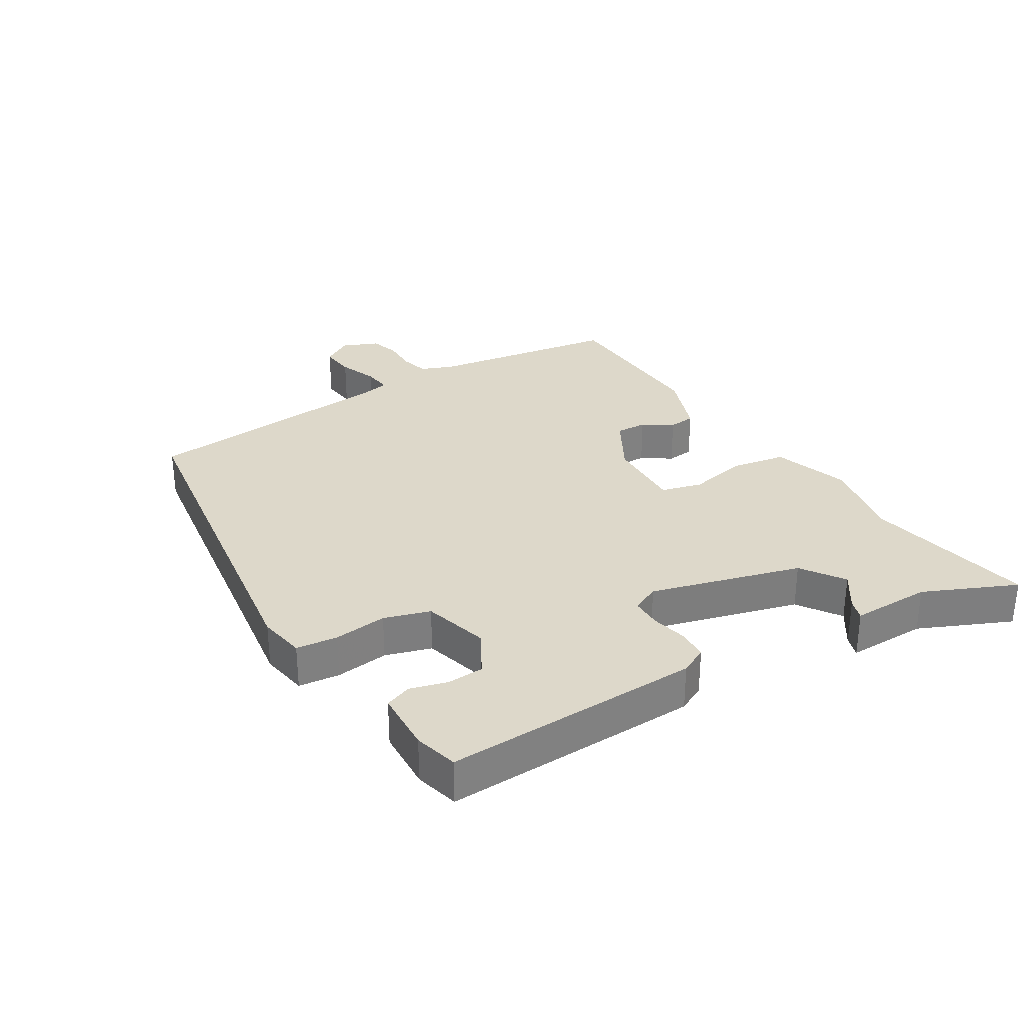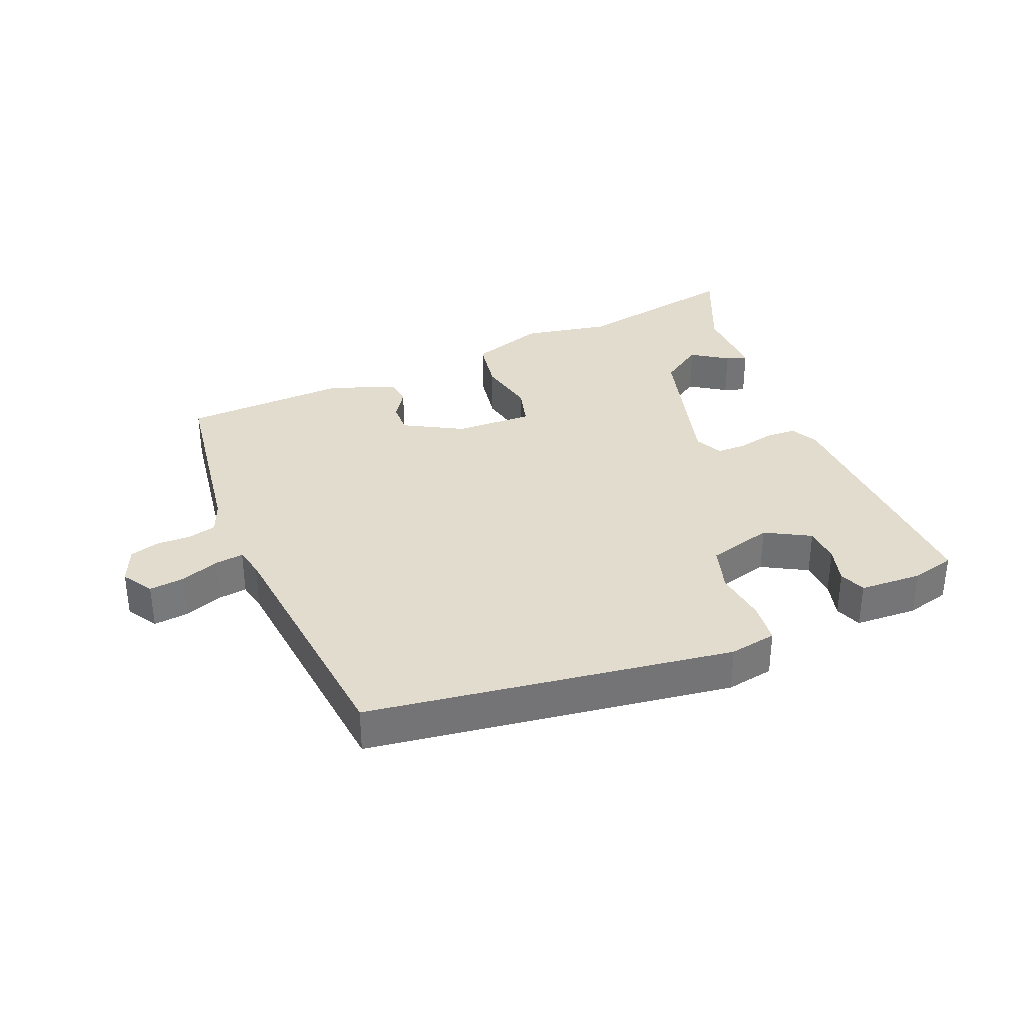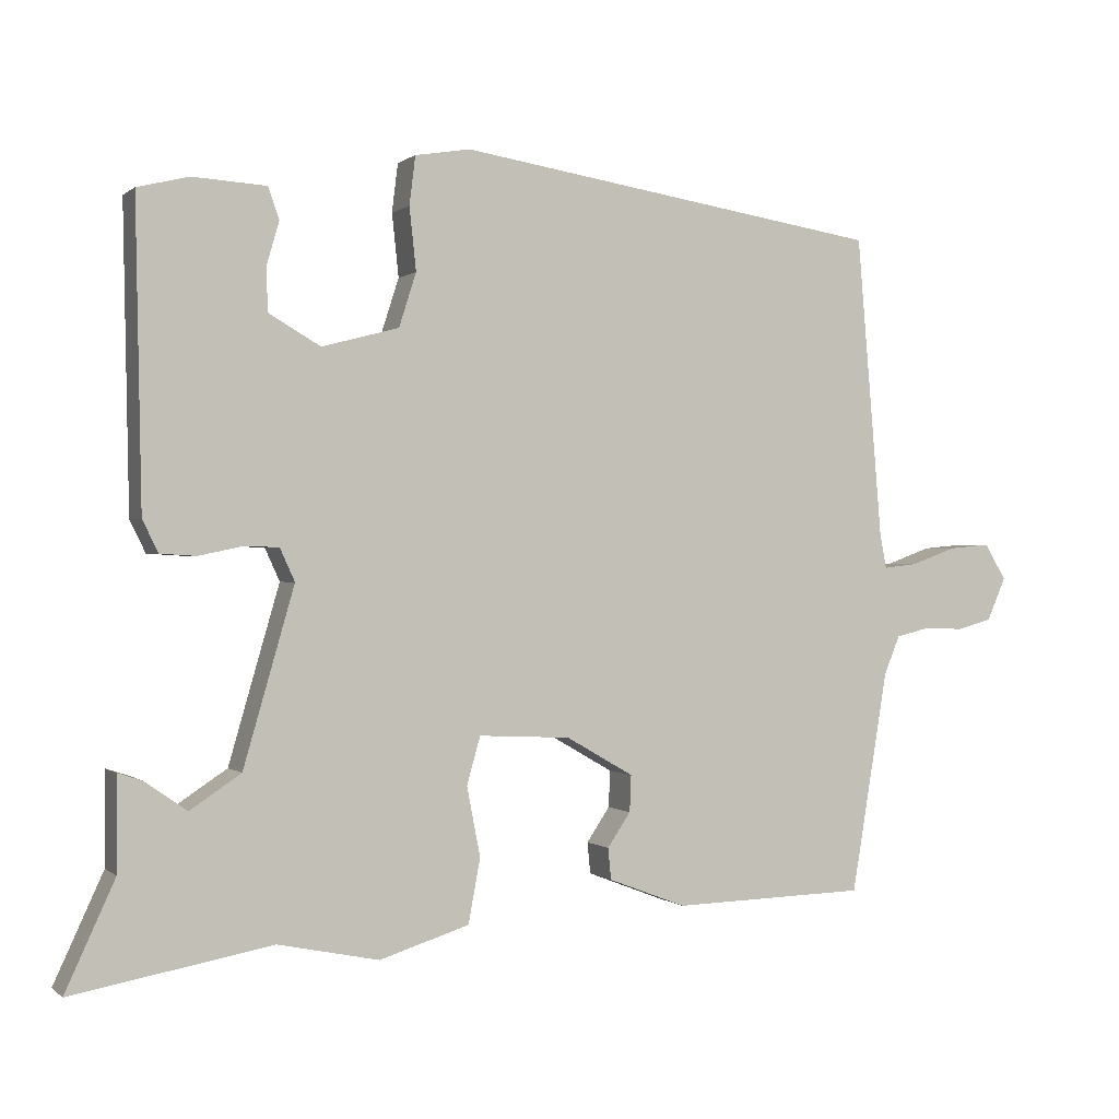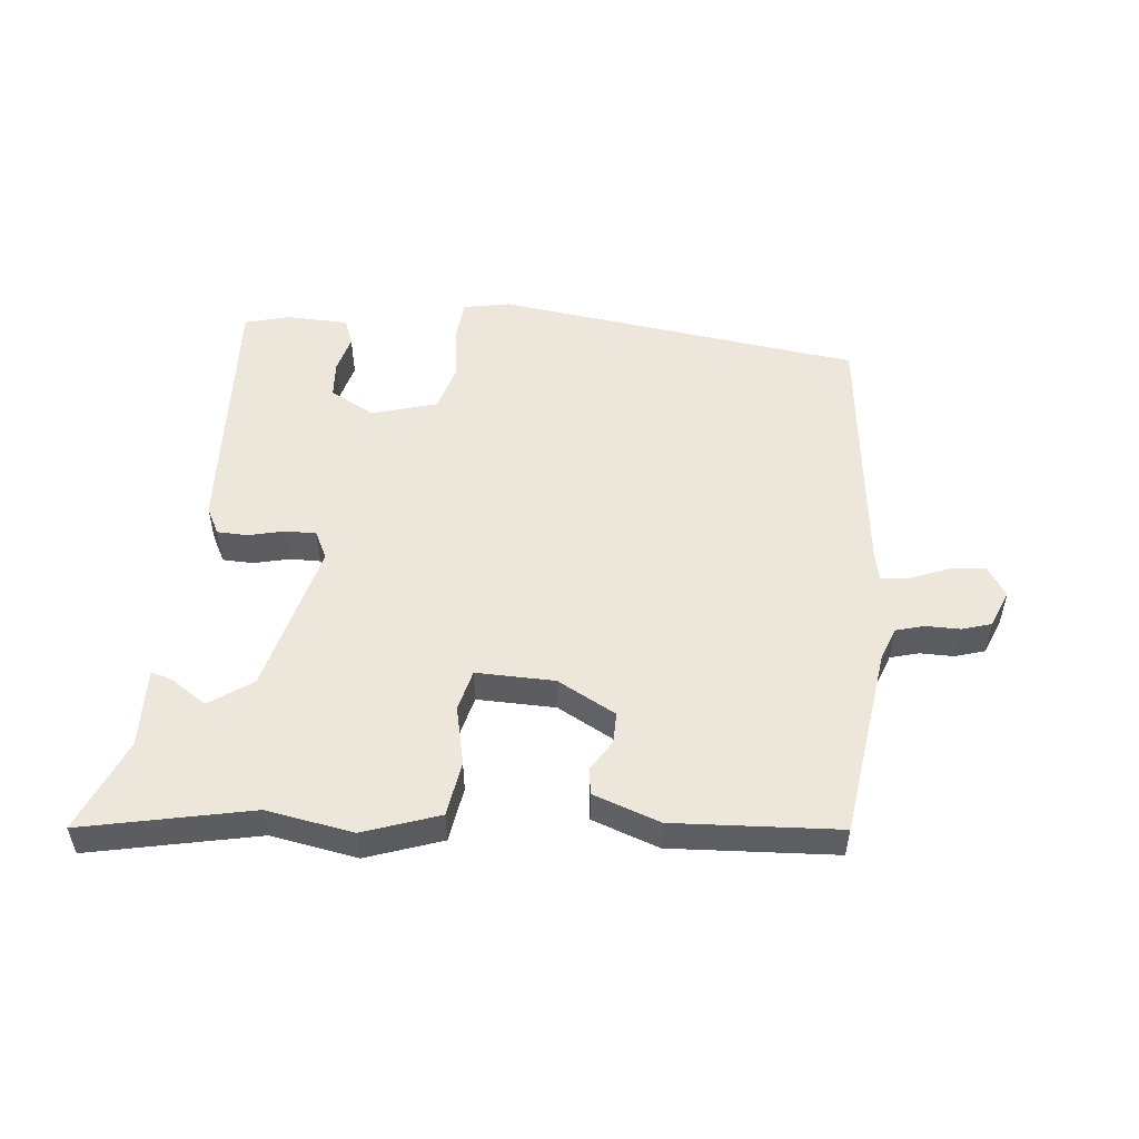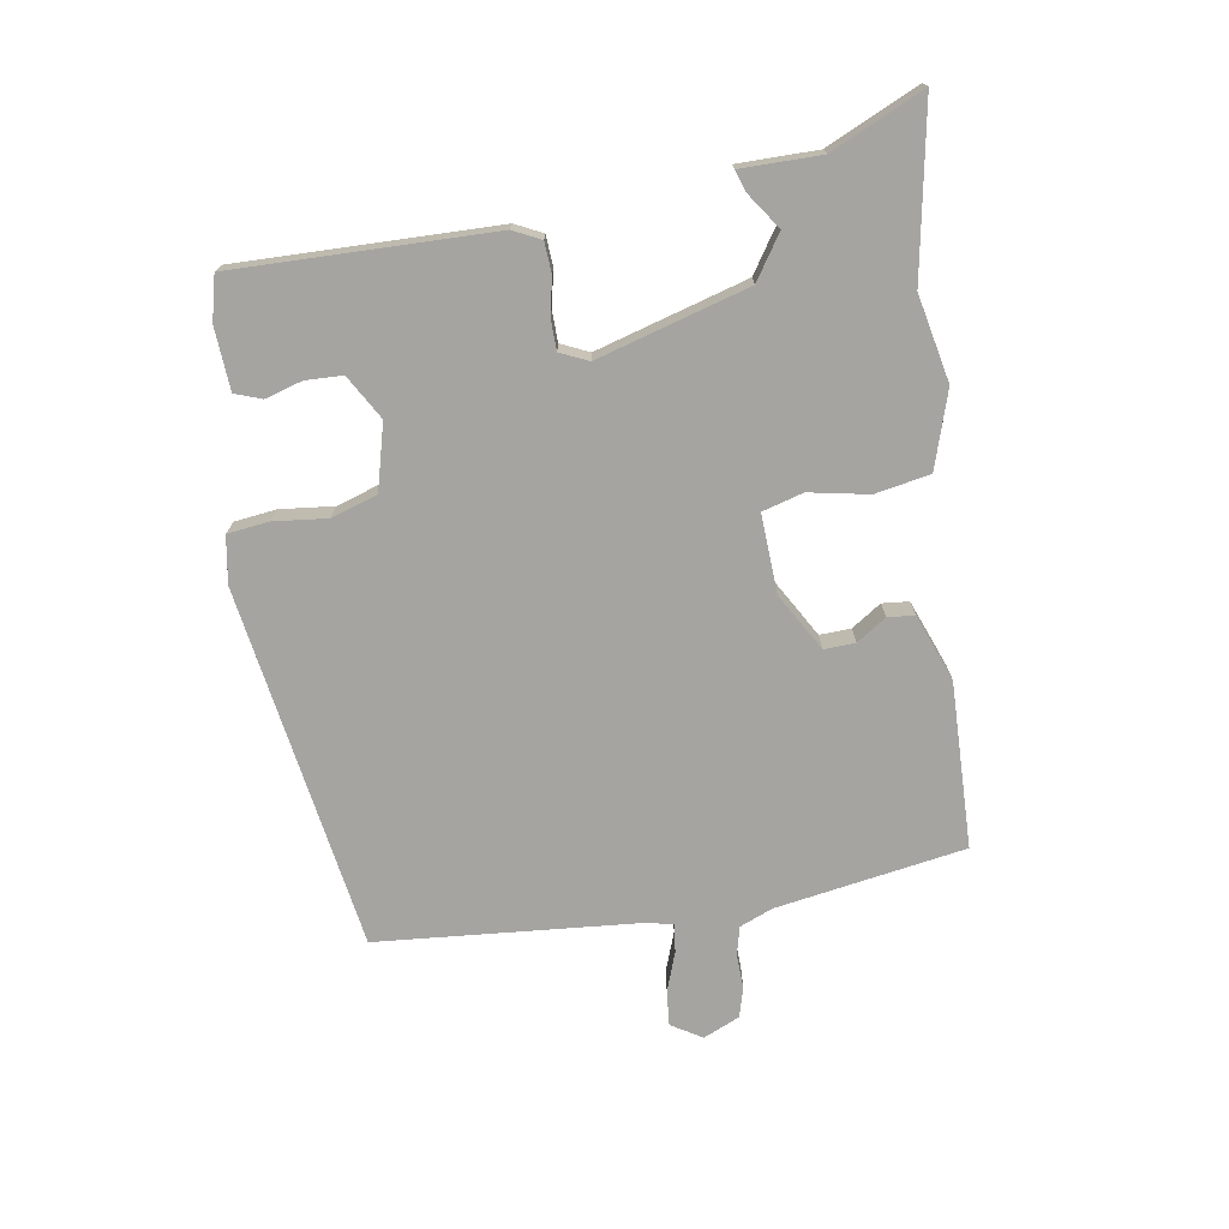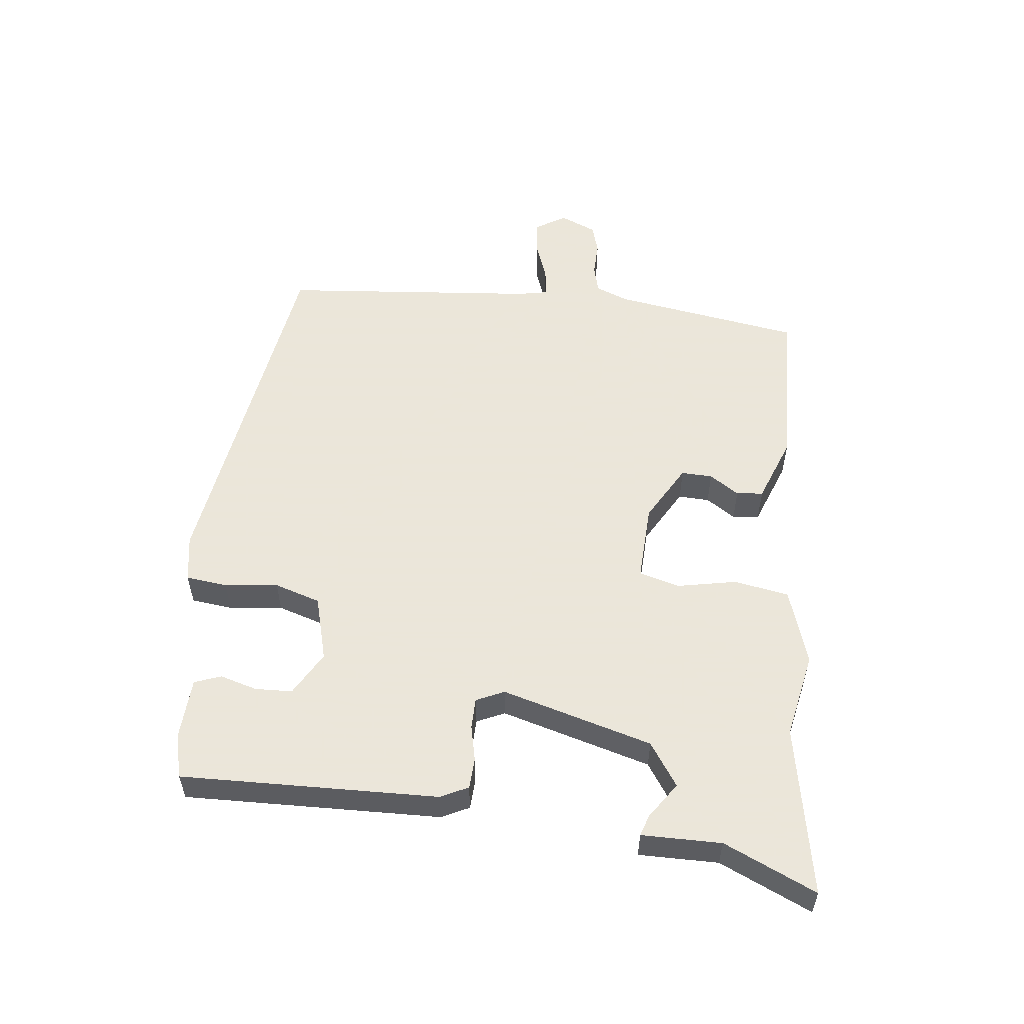
<metadata>
{"format":"obj","ext":"obj","renderer":"f3d","projection":"perspective","resolution":1024,"background":"white","views":[{"elev":31.0,"azim":57.9,"up":"+Y"},{"elev":34.1,"azim":-23.3,"up":"+Y"},{"elev":0.2,"azim":157.7,"up":"+Z"},{"elev":52.4,"azim":-176.0,"up":"+Y"},{"elev":-73.3,"azim":99.2,"up":"+Y"},{"elev":55.0,"azim":96.1,"up":"+Y"}]}
</metadata>
<code>
v 0.51 0.07 0.465
v 0.502 0.07 0.061
v 0.481 0.07 0.018
v 0.433 0.07 0.015
v 0.376 0.07 0.027
v 0.328 0.07 0.026
v 0.308 0.07 -0.018
v 0.376 0.07 -0.254
v 0.444 0.07 -0.299
v 0.5 0.07 -0.26
v 0.533 0.07 -0.249
v 0.533 0.07 -0.374
v 0.599 0.07 -0.518
v 0.332 0.07 -0.47
v 0.197 0.07 -0.498
v 0.077 0.07 -0.46
v 0.061 0.07 -0.374
v 0.079 0.07 -0.281
v 0.061 0.07 -0.217
v -0.062 0.07 -0.223
v -0.152 0.07 -0.275
v -0.15 0.07 -0.324
v -0.119 0.07 -0.37
v -0.123 0.07 -0.412
v -0.227 0.07 -0.452
v -0.487 0.07 -0.445
v -0.536 0.07 -0.148
v -0.557 0.07 -0.097
v -0.602 0.07 -0.086
v -0.655 0.07 -0.088
v -0.702 0.07 -0.075
v -0.727 0.07 -0.018
v -0.698 0.07 0.03
v -0.643 0.07 0.025
v -0.582 0.07 0.003
v -0.537 0.07 -0.002
v -0.528 0.07 0.045
v -0.494 0.07 0.448
v 0.075 0.07 0.538
v 0.149 0.07 0.526
v 0.157 0.07 0.461
v 0.148 0.07 0.377
v 0.171 0.07 0.305
v 0.274 0.07 0.278
v 0.343 0.07 0.318
v 0.345 0.07 0.376
v 0.328 0.07 0.434
v 0.343 0.07 0.476
v 0.441 0.07 0.482
v 0.51 0 0.465
v 0.502 0 0.061
v 0.481 0 0.018
v 0.433 0 0.015
v 0.376 0 0.027
v 0.328 0 0.026
v 0.308 0 -0.018
v 0.376 0 -0.254
v 0.444 0 -0.299
v 0.5 0 -0.26
v 0.533 0 -0.249
v 0.533 0 -0.374
v 0.599 0 -0.518
v 0.332 0 -0.47
v 0.197 0 -0.498
v 0.077 0 -0.46
v 0.061 0 -0.374
v 0.079 0 -0.281
v 0.061 0 -0.217
v -0.062 0 -0.223
v -0.152 0 -0.275
v -0.15 0 -0.324
v -0.119 0 -0.37
v -0.123 0 -0.412
v -0.227 0 -0.452
v -0.487 0 -0.445
v -0.536 0 -0.148
v -0.557 0 -0.097
v -0.602 0 -0.086
v -0.655 0 -0.088
v -0.702 0 -0.075
v -0.727 0 -0.018
v -0.698 0 0.03
v -0.643 0 0.025
v -0.582 0 0.003
v -0.537 0 -0.002
v -0.528 0 0.045
v -0.494 0 0.448
v 0.075 0 0.538
v 0.149 0 0.526
v 0.157 0 0.461
v 0.148 0 0.377
v 0.171 0 0.305
v 0.274 0 0.278
v 0.343 0 0.318
v 0.345 0 0.376
v 0.328 0 0.434
v 0.343 0 0.476
v 0.441 0 0.482
f 1 2 3
f 49 1 3
f 48 49 3
f 47 48 3
f 46 47 3
f 3 4 5
f 46 3 5
f 45 46 5
f 44 45 5 6
f 43 44 6 7
f 40 41 42
f 39 40 42
f 38 39 42
f 37 38 42
f 36 37 42 43
f 33 34 35
f 32 33 35
f 31 32 35
f 30 31 35
f 29 30 35
f 28 29 35 36
f 36 43 7
f 28 36 7
f 27 28 7
f 25 26 27
f 24 25 27
f 23 24 27
f 22 23 27
f 16 17 18
f 15 16 18
f 14 15 18
f 14 18 19
f 13 14 19
f 12 13 19
f 9 10 11 12
f 8 9 12 19
f 7 8 19
f 27 7 19 20
f 21 22 27
f 20 21 27
f 52 51 50
f 52 50 98
f 52 98 97
f 52 97 96
f 52 96 95
f 54 53 52
f 54 52 95
f 54 95 94
f 55 54 94 93
f 56 55 93 92
f 91 90 89
f 91 89 88
f 91 88 87
f 91 87 86
f 92 91 86 85
f 84 83 82
f 84 82 81
f 84 81 80
f 84 80 79
f 84 79 78
f 85 84 78 77
f 56 92 85
f 56 85 77
f 56 77 76
f 76 75 74
f 76 74 73
f 76 73 72
f 76 72 71
f 67 66 65
f 67 65 64
f 67 64 63
f 68 67 63
f 68 63 62
f 68 62 61
f 61 60 59 58
f 68 61 58 57
f 68 57 56
f 69 68 56 76
f 76 71 70
f 76 70 69
f 1 50 51 2
f 2 51 52 3
f 3 52 53 4
f 4 53 54 5
f 5 54 55 6
f 6 55 56 7
f 7 56 57 8
f 8 57 58 9
f 9 58 59 10
f 10 59 60 11
f 11 60 61 12
f 12 61 62 13
f 13 62 63 14
f 14 63 64 15
f 15 64 65 16
f 16 65 66 17
f 17 66 67 18
f 18 67 68 19
f 19 68 69 20
f 20 69 70 21
f 21 70 71 22
f 22 71 72 23
f 23 72 73 24
f 24 73 74 25
f 25 74 75 26
f 26 75 76 27
f 27 76 77 28
f 28 77 78 29
f 29 78 79 30
f 30 79 80 31
f 31 80 81 32
f 32 81 82 33
f 33 82 83 34
f 34 83 84 35
f 35 84 85 36
f 36 85 86 37
f 37 86 87 38
f 38 87 88 39
f 39 88 89 40
f 40 89 90 41
f 41 90 91 42
f 42 91 92 43
f 43 92 93 44
f 44 93 94 45
f 45 94 95 46
f 46 95 96 47
f 47 96 97 48
f 48 97 98 49
f 49 98 50 1

</code>
